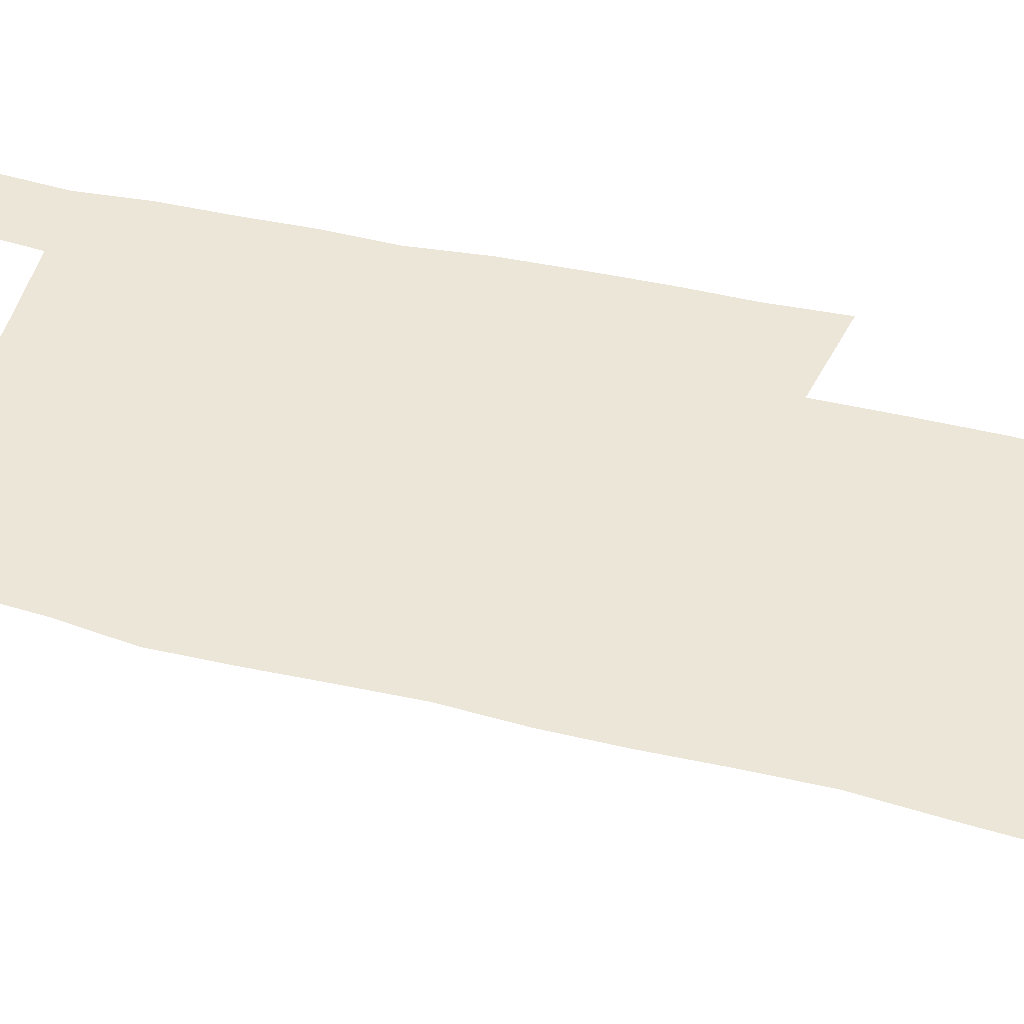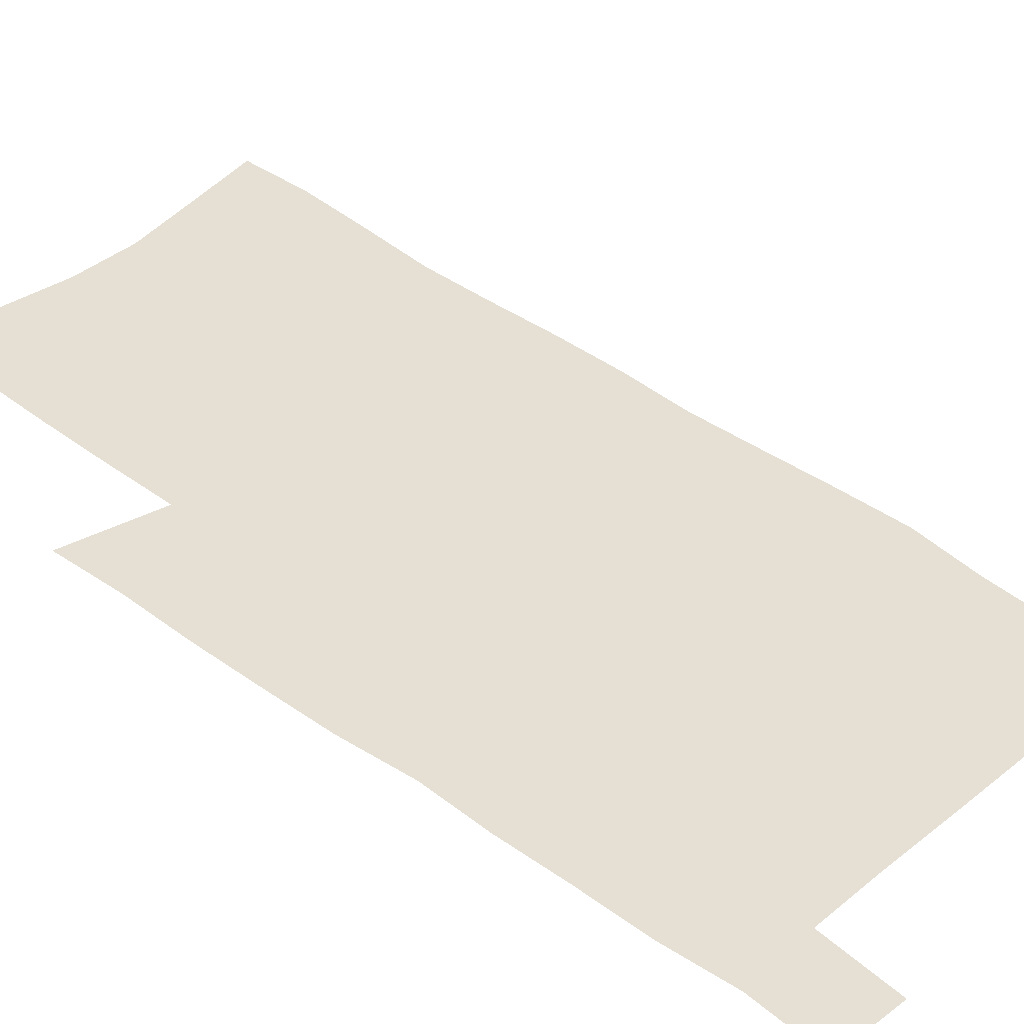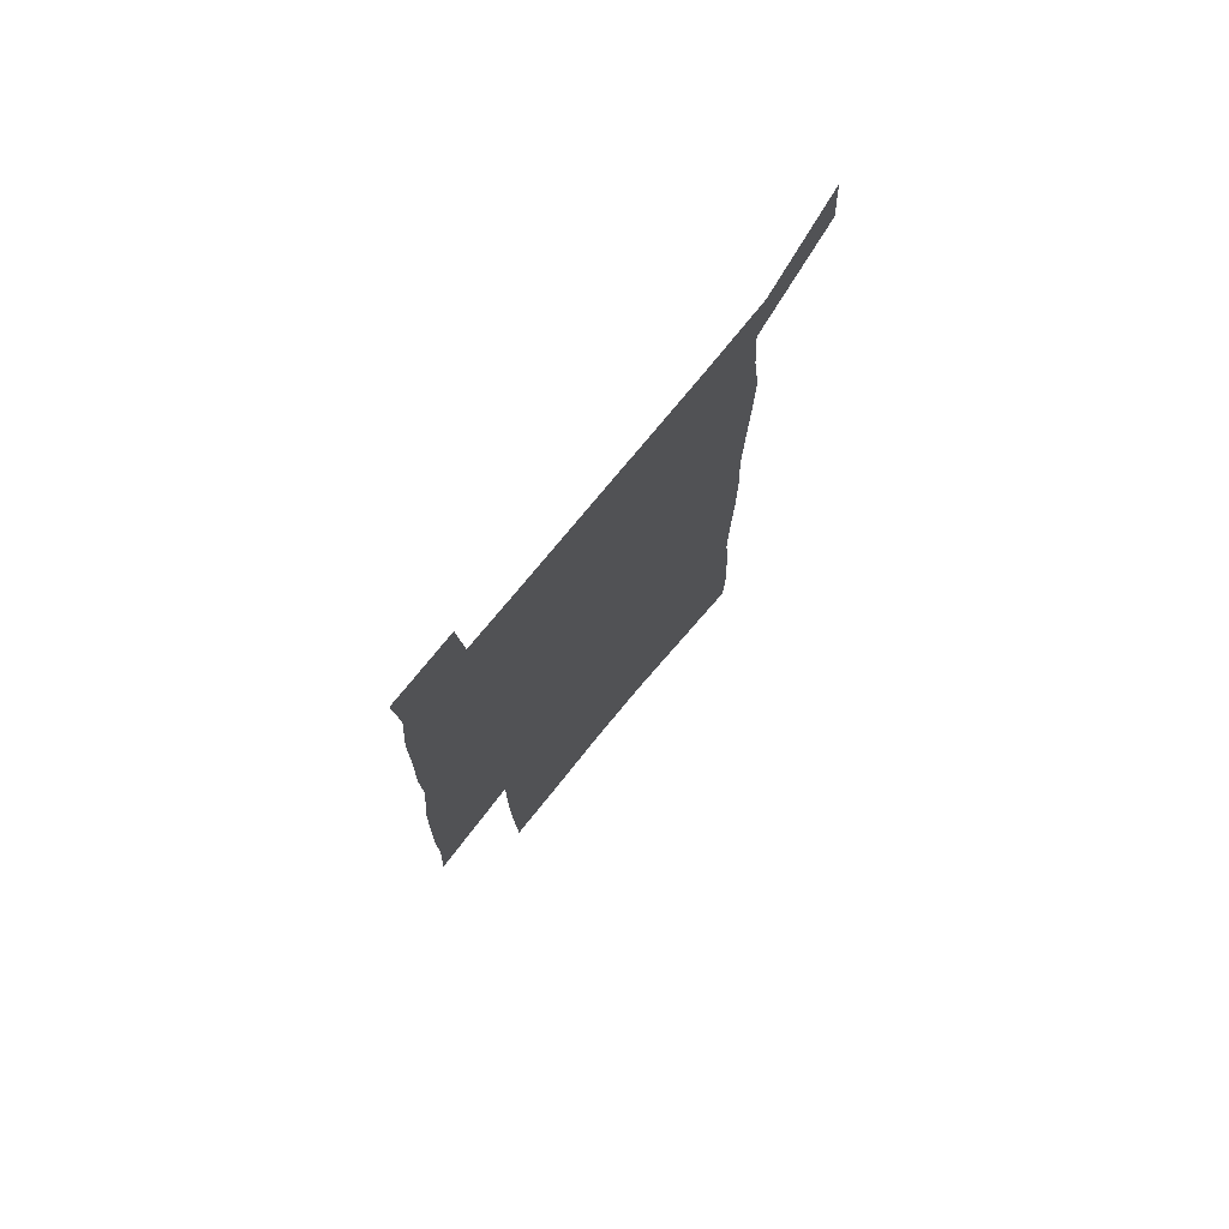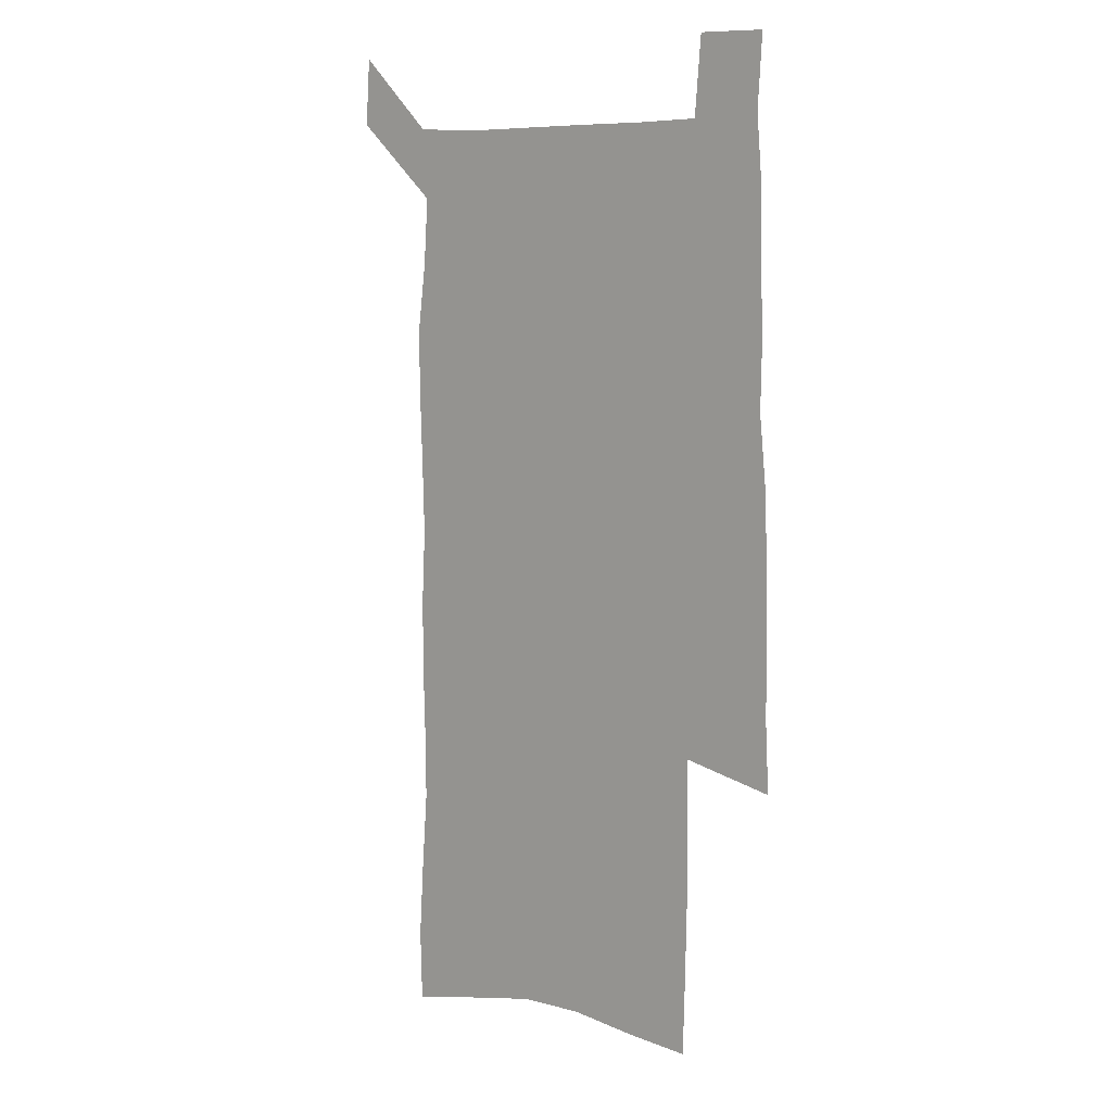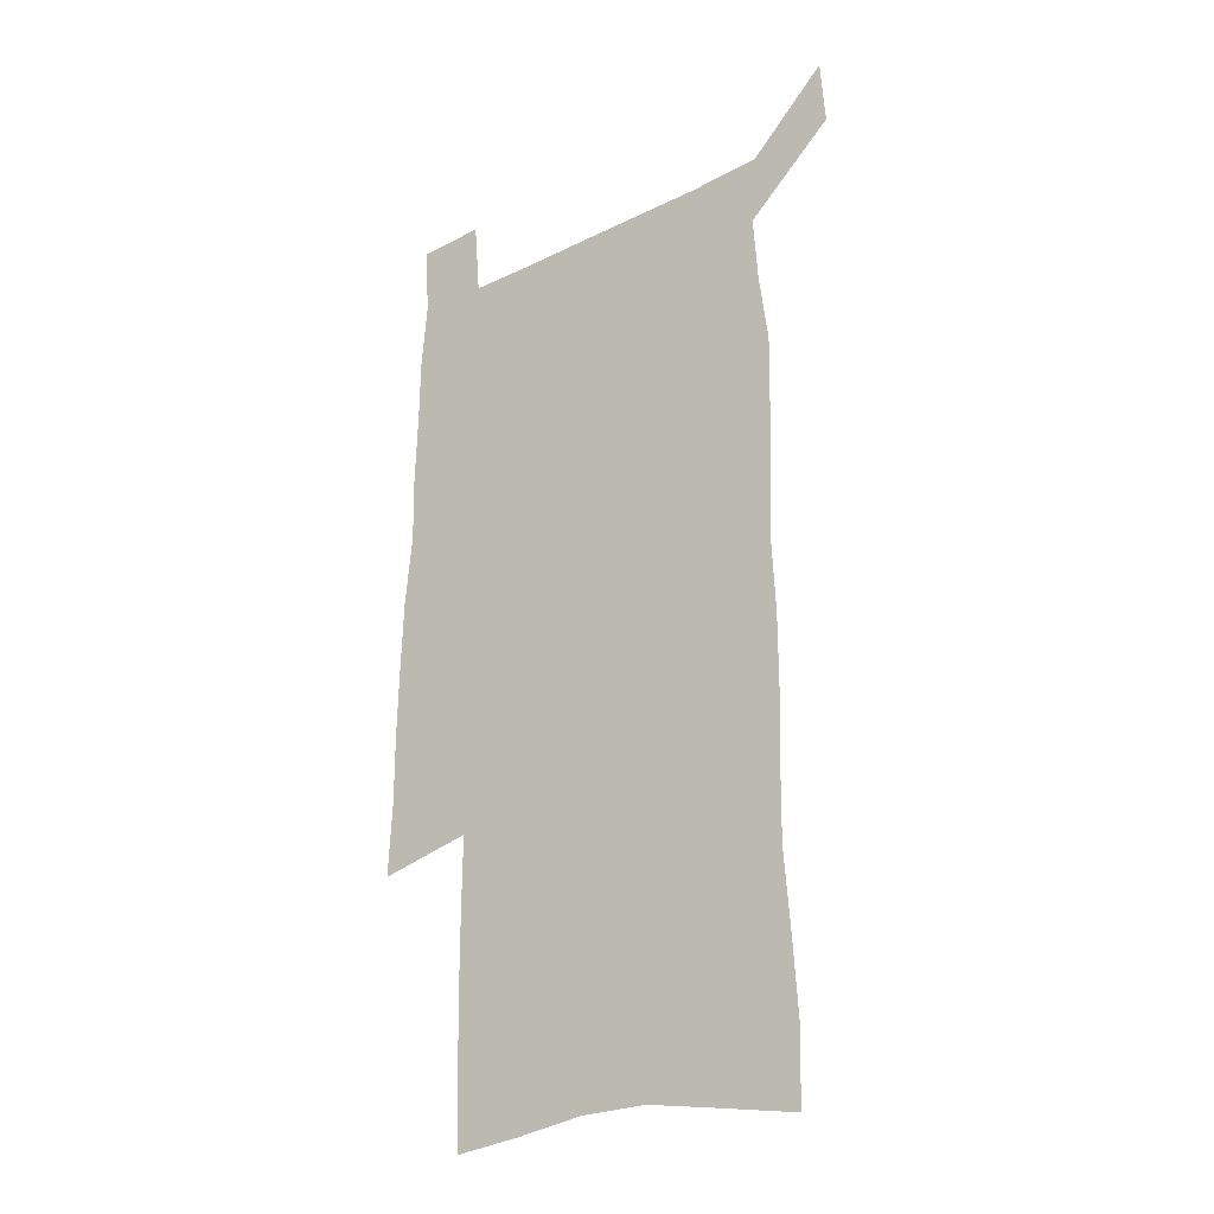
<metadata>
{"format":"obj","ext":"obj","renderer":"f3d","projection":"perspective","resolution":1024,"background":"white","views":[{"elev":48.8,"azim":-75.1,"up":"+Z"},{"elev":37.9,"azim":134.3,"up":"+Z"},{"elev":76.2,"azim":129.4,"up":"+Y"},{"elev":7.9,"azim":40.3,"up":"+Y"},{"elev":-27.1,"azim":-142.3,"up":"+Y"}]}
</metadata>
<code>
v 444.4 571.5 0
v 446.4 600.5 0
v 474.5 167.4 0
v 473.7 198.5 0
v 475.8 231.8 0
v 478.3 264.7 0
v 477.9 295.5 0
v 477 326 0
v 477 356.8 0
v 478.5 388.3 0
v 477.7 418.4 0
v 476.6 448.5 0
v 476.1 478.5 0
v 479.9 508.5 0
v 481.9 537.9 0
v 479.8 568.1 0
v 506.9 174.3 0
v 512.9 212 0
v 513.2 242.4 0
v 513.2 272.5 0
v 512.8 302.5 0
v 513 332.7 0
v 512.2 362.3 0
v 513.8 392.8 0
v 512.4 421.6 0
v 513.4 451 0
v 513.8 479.7 0
v 513.2 508.5 0
v 513.3 537.3 0
v 512.2 566.6 0
v 539.6 181 0
v 541.5 214.3 0
v 543.3 247.1 0
v 543.1 275.9 0
v 543.3 306.1 0
v 543.1 335.8 0
v 543.3 365.6 0
v 543 394.5 0
v 543.7 423.7 0
v 543.4 452 0
v 542.5 480.4 0
v 543.5 508.8 0
v 543 537.2 0
v 541.9 566.7 0
v 568.8 181.8 0
v 570.2 217.5 0
v 570.8 248.3 0
v 571.1 275.8 0
v 571.9 307.9 0
v 571.9 337.4 0
v 571.8 366.8 0
v 571.9 395.9 0
v 571.9 424.2 0
v 571.8 452.7 0
v 572.3 481.2 0
v 572.2 509 0
v 572.2 536.8 0
v 571.3 566.8 0
v 598.1 178.6 0
v 598.2 215.5 0
v 599.2 245.7 0
v 599.4 277.7 0
v 600.1 307 0
v 600.5 336.3 0
v 599.8 367.4 0
v 600 395.8 0
v 600 424.4 0
v 600.4 452.8 0
v 600.1 481.3 0
v 600.3 509.2 0
v 600.5 537.5 0
v 600.5 566.7 0
v 627.6 176.6 0
v 628.5 209.2 0
v 629.2 240.9 0
v 629.3 273.1 0
v 629 304.9 0
v 630 334.6 0
v 629.5 364.9 0
v 629.3 394.3 0
v 630.4 423.1 0
v 629.6 452.4 0
v 630 481.1 0
v 630.8 509.9 0
v 629.6 538.5 0
v 629.7 567.1 0
v 632.5 600.6 0
v 669.6 296.3 0
v 668.1 328 0
v 668.2 358.7 0
v 667.5 389.5 0
v 666.4 419.9 0
v 663.4 450.9 0
v 663.9 480.6 0
v 663 510.3 0
v 662.6 539.7 0
v 660.2 568.8 0
v 662.2 599.8 0
f 15 16 1
f 1 16 2
f 3 17 4
f 17 18 4
f 4 18 5
f 18 19 5
f 5 19 6
f 19 20 6
f 6 20 7
f 20 21 7
f 7 21 8
f 21 22 8
f 8 22 9
f 22 23 9
f 9 23 10
f 23 24 10
f 10 24 11
f 24 25 11
f 11 25 12
f 25 26 12
f 12 26 13
f 26 27 13
f 13 27 14
f 27 28 14
f 14 28 15
f 28 29 15
f 15 29 16
f 29 30 16
f 17 31 18
f 31 32 18
f 18 32 19
f 32 33 19
f 19 33 20
f 33 34 20
f 20 34 21
f 34 35 21
f 21 35 22
f 35 36 22
f 22 36 23
f 36 37 23
f 23 37 24
f 37 38 24
f 24 38 25
f 38 39 25
f 25 39 26
f 39 40 26
f 26 40 27
f 40 41 27
f 27 41 28
f 41 42 28
f 28 42 29
f 42 43 29
f 29 43 30
f 43 44 30
f 31 45 32
f 45 46 32
f 32 46 33
f 46 47 33
f 33 47 34
f 47 48 34
f 34 48 35
f 48 49 35
f 35 49 36
f 49 50 36
f 36 50 37
f 50 51 37
f 37 51 38
f 51 52 38
f 38 52 39
f 52 53 39
f 39 53 40
f 53 54 40
f 40 54 41
f 54 55 41
f 41 55 42
f 55 56 42
f 42 56 43
f 56 57 43
f 43 57 44
f 57 58 44
f 45 59 46
f 59 60 46
f 46 60 47
f 60 61 47
f 47 61 48
f 61 62 48
f 48 62 49
f 62 63 49
f 49 63 50
f 63 64 50
f 50 64 51
f 64 65 51
f 51 65 52
f 65 66 52
f 52 66 53
f 66 67 53
f 53 67 54
f 67 68 54
f 54 68 55
f 68 69 55
f 55 69 56
f 69 70 56
f 56 70 57
f 70 71 57
f 57 71 58
f 71 72 58
f 59 73 60
f 73 74 60
f 60 74 61
f 74 75 61
f 61 75 62
f 75 76 62
f 62 76 63
f 76 77 63
f 63 77 64
f 77 78 64
f 64 78 65
f 78 79 65
f 65 79 66
f 79 80 66
f 66 80 67
f 80 81 67
f 67 81 68
f 81 82 68
f 68 82 69
f 82 83 69
f 69 83 70
f 83 84 70
f 70 84 71
f 84 85 71
f 71 85 72
f 85 86 72
f 77 88 78
f 88 89 78
f 78 89 79
f 89 90 79
f 79 90 80
f 90 91 80
f 80 91 81
f 91 92 81
f 81 92 82
f 92 93 82
f 82 93 83
f 93 94 83
f 83 94 84
f 94 95 84
f 84 95 85
f 95 96 85
f 85 96 86
f 96 97 86
f 86 97 87
f 97 98 87

</code>
